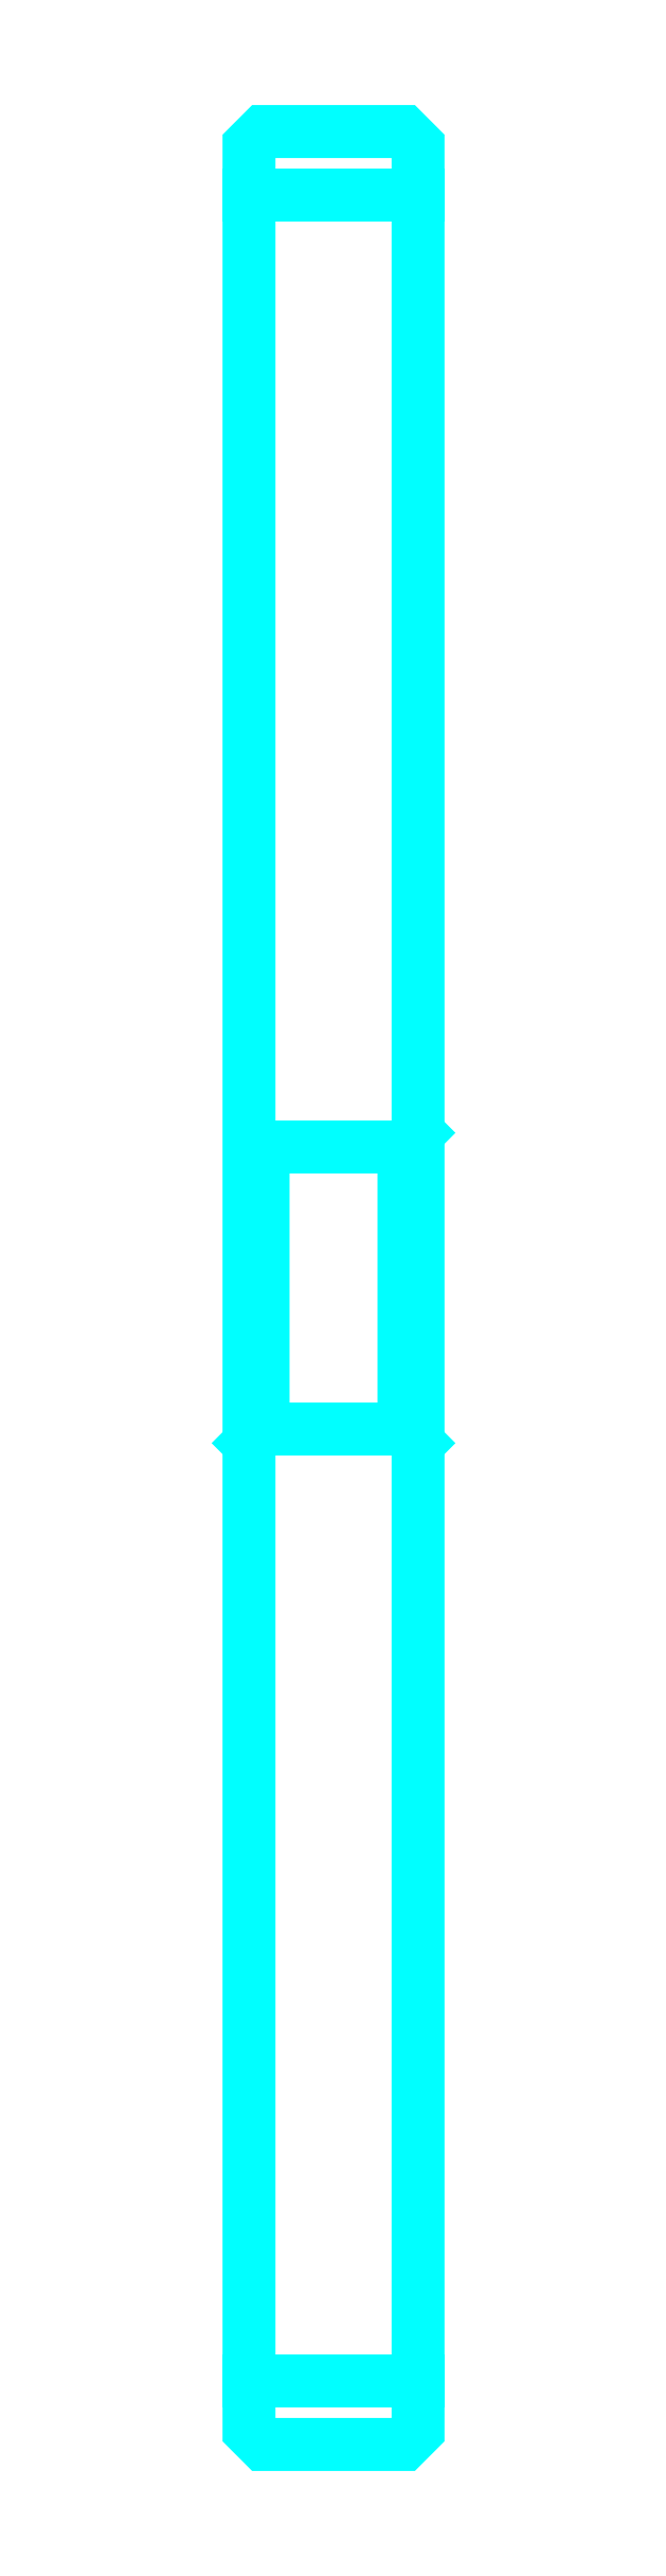
<metadata>
{"format":"dxf","ext":"dxf","renderer":"ezdxf+matplotlib","layout":"modelspace","background":"white","min_lineweight":24,"dpi":150}
</metadata>
<code>
0
SECTION
2
ENTITIES
0
LINE
8
0
10
87.25
20
111.7
30
0
11
93.25
21
111.7
31
0
0
LINE
8
0
10
87.25
20
34.24
30
0
11
93.25
21
34.24
31
0
0
LINE
8
0
10
93.25
20
78.49
30
0
11
92.75
21
77.99
31
0
0
LINE
8
0
10
93.25
20
67.49
30
0
11
92.75
21
67.99
31
0
0
LINE
8
0
10
87.25
20
67.49
30
0
11
87.75
21
67.99
31
0
0
POLYLINE
8
0
66
1
10
0
20
0
30
0
70
2
0
VERTEX
8
0
10
87.25
20
67.49
30
0
70
0
0
VERTEX
8
0
10
87.25
20
32.49
30
0
70
0
0
VERTEX
8
0
10
87.75
20
31.99
30
0
70
0
0
VERTEX
8
0
10
92.75
20
31.99
30
0
70
0
0
VERTEX
8
0
10
93.25
20
32.49
30
0
70
0
0
VERTEX
8
0
10
93.25
20
113.5
30
0
70
0
0
VERTEX
8
0
10
92.75
20
114
30
0
70
0
0
VERTEX
8
0
10
87.75
20
114
30
0
70
0
0
VERTEX
8
0
10
87.25
20
113.5
30
0
70
0
0
VERTEX
8
0
10
87.25
20
67.49
30
0
70
0
0
SEQEND
8
0
0
POLYLINE
8
0
66
1
10
0
20
0
30
0
70
2
0
VERTEX
8
0
10
87.25
20
78.49
30
0
70
0
0
VERTEX
8
0
10
87.75
20
77.99
30
0
70
0
0
VERTEX
8
0
10
87.75
20
67.99
30
0
70
0
0
VERTEX
8
0
10
92.75
20
67.99
30
0
70
0
0
VERTEX
8
0
10
92.75
20
77.99
30
0
70
0
0
VERTEX
8
0
10
87.75
20
77.99
30
0
70
0
0
SEQEND
8
0
0
ENDSEC
0
EOF

</code>
